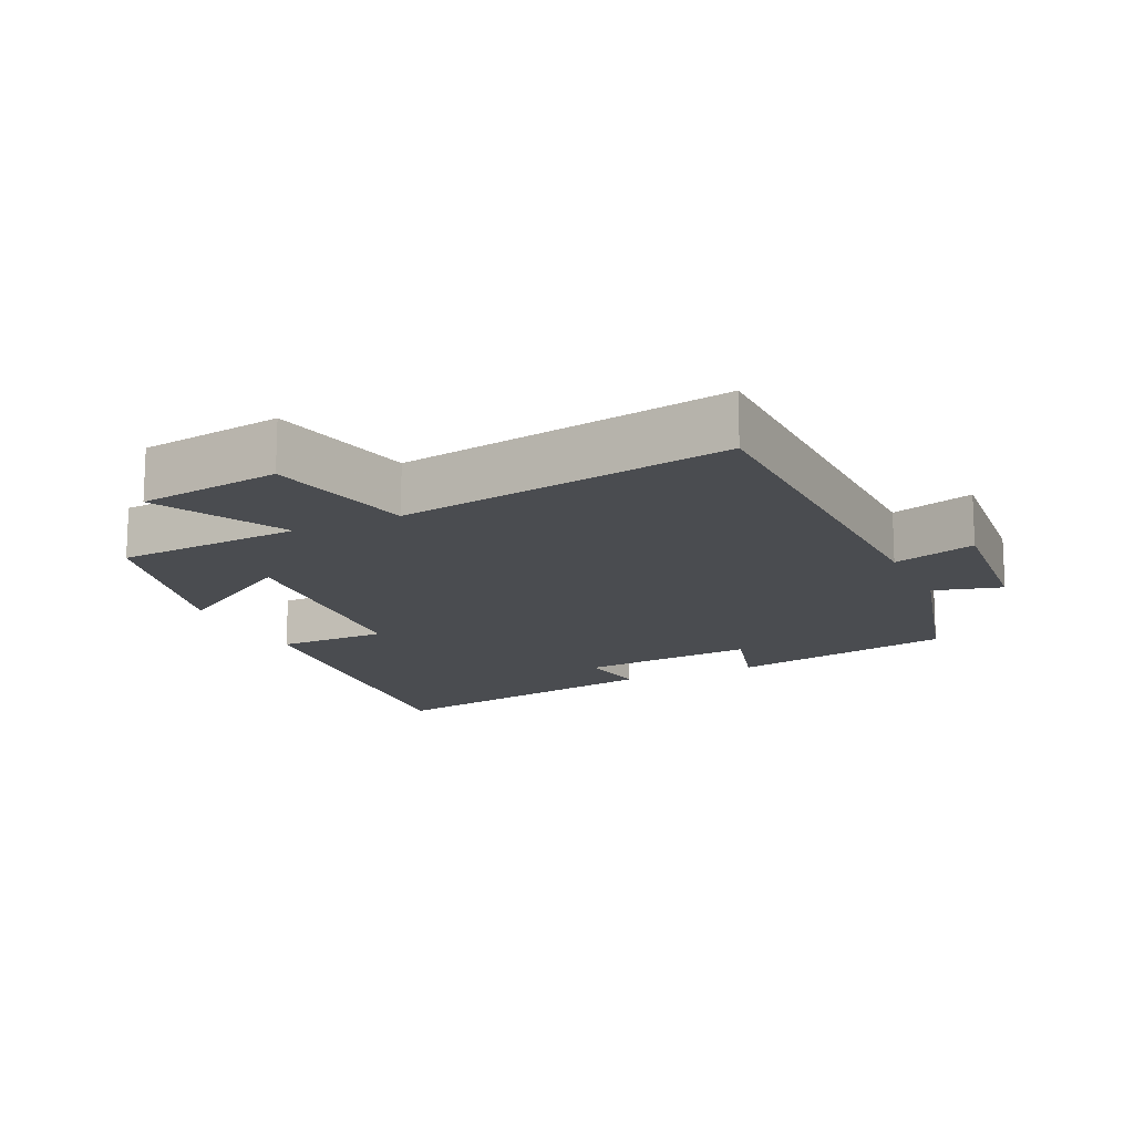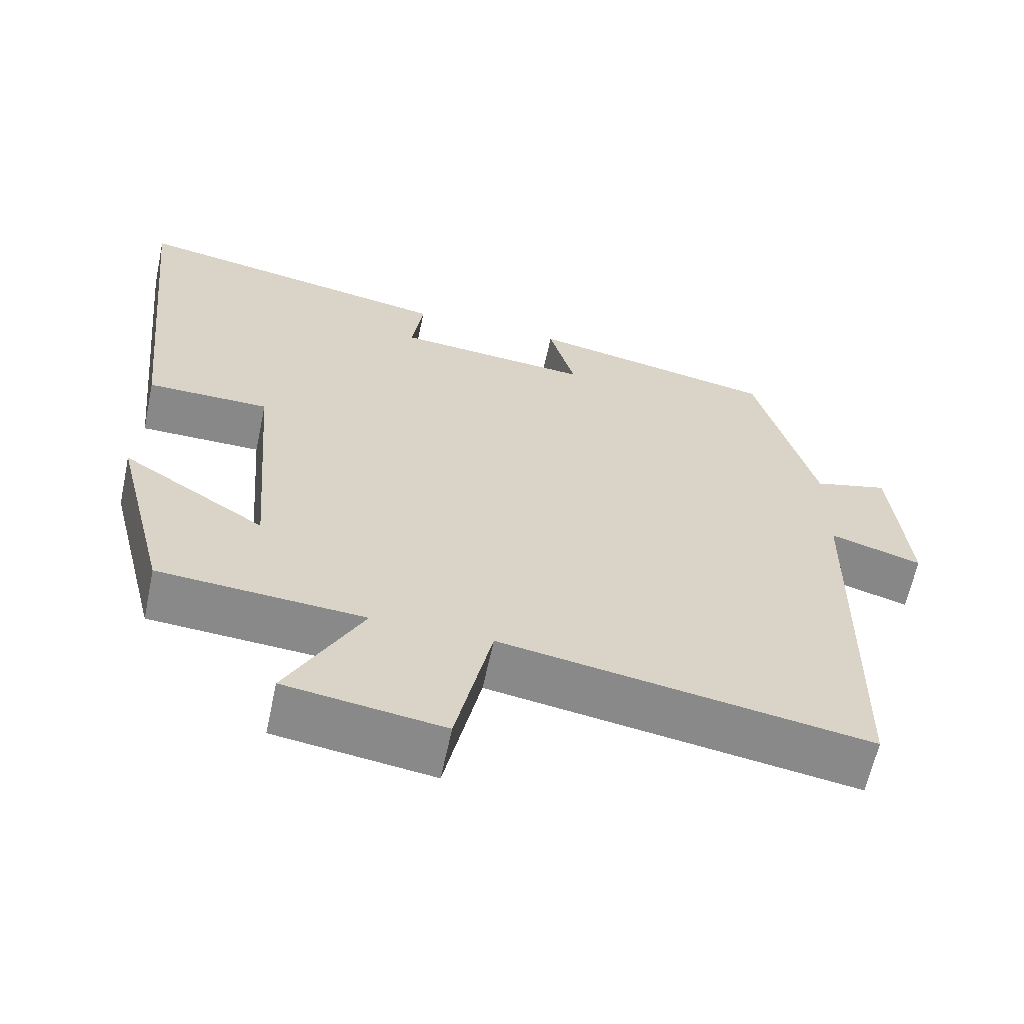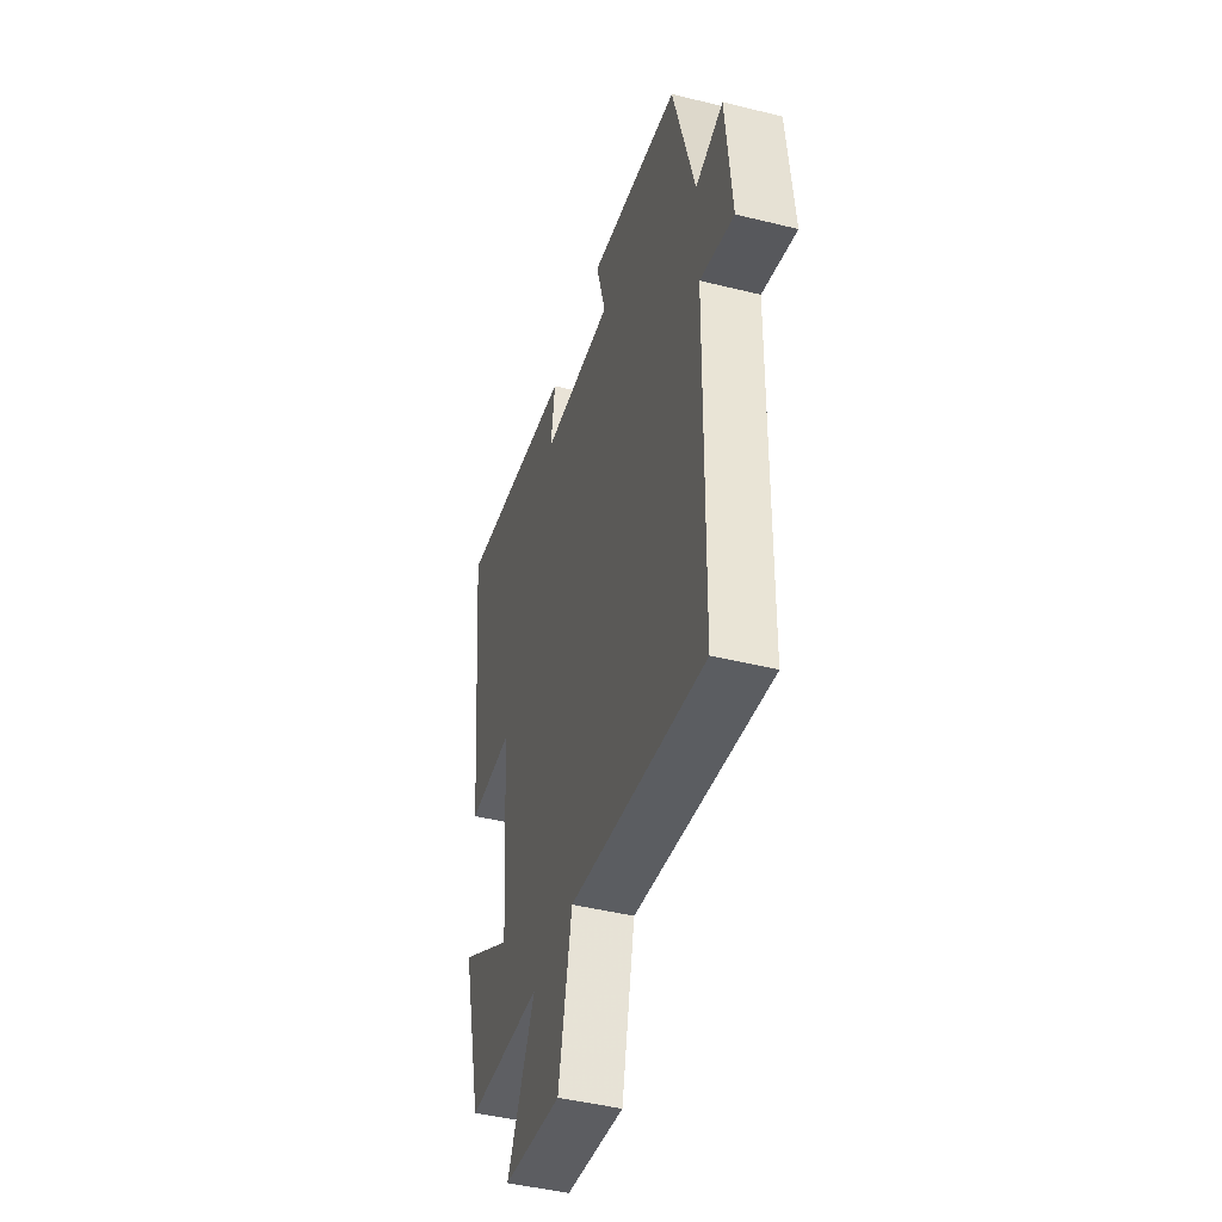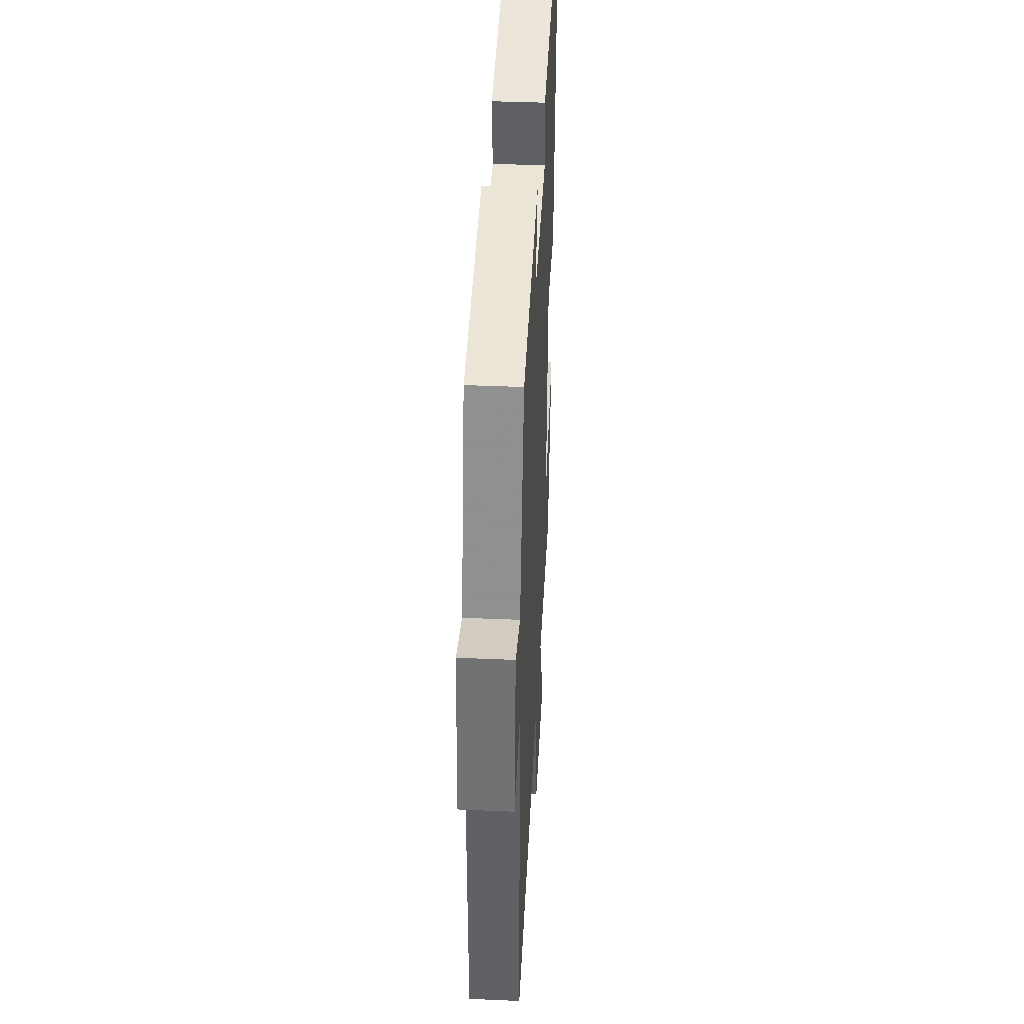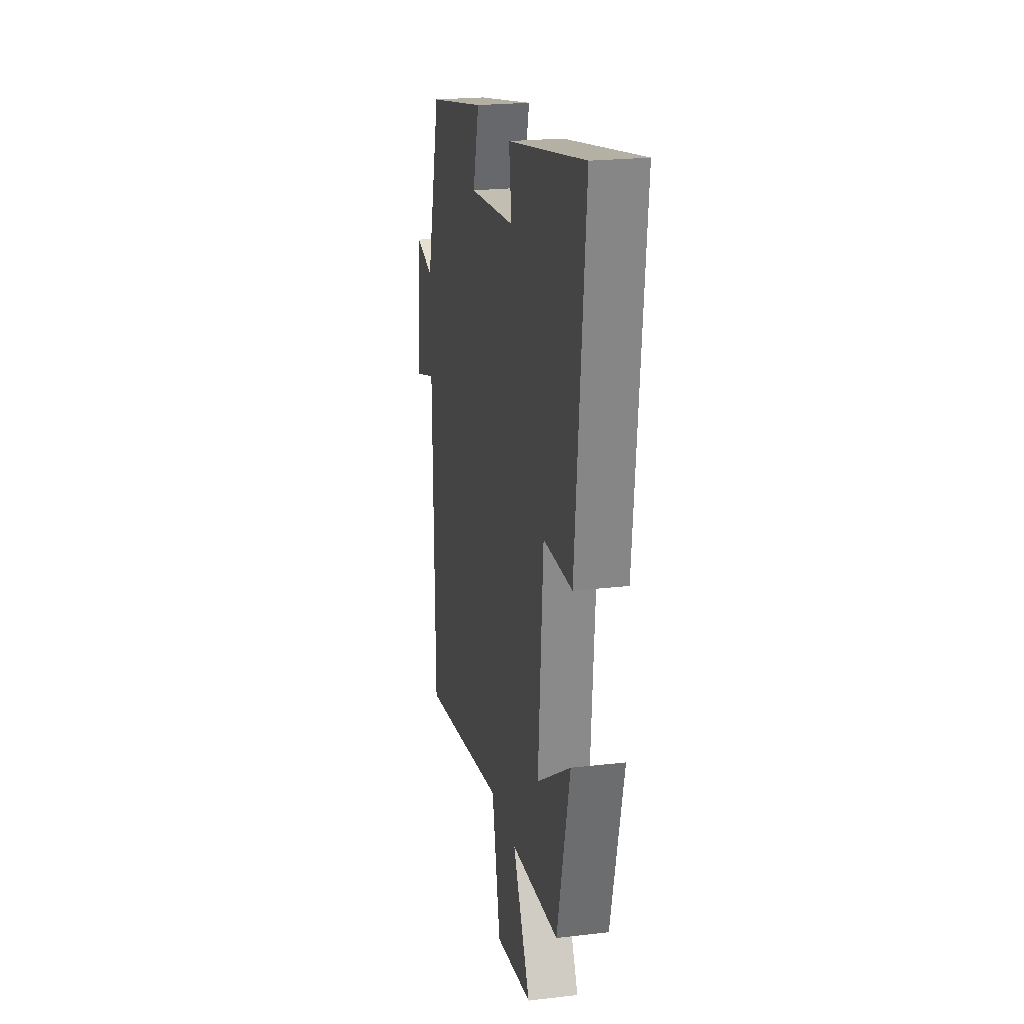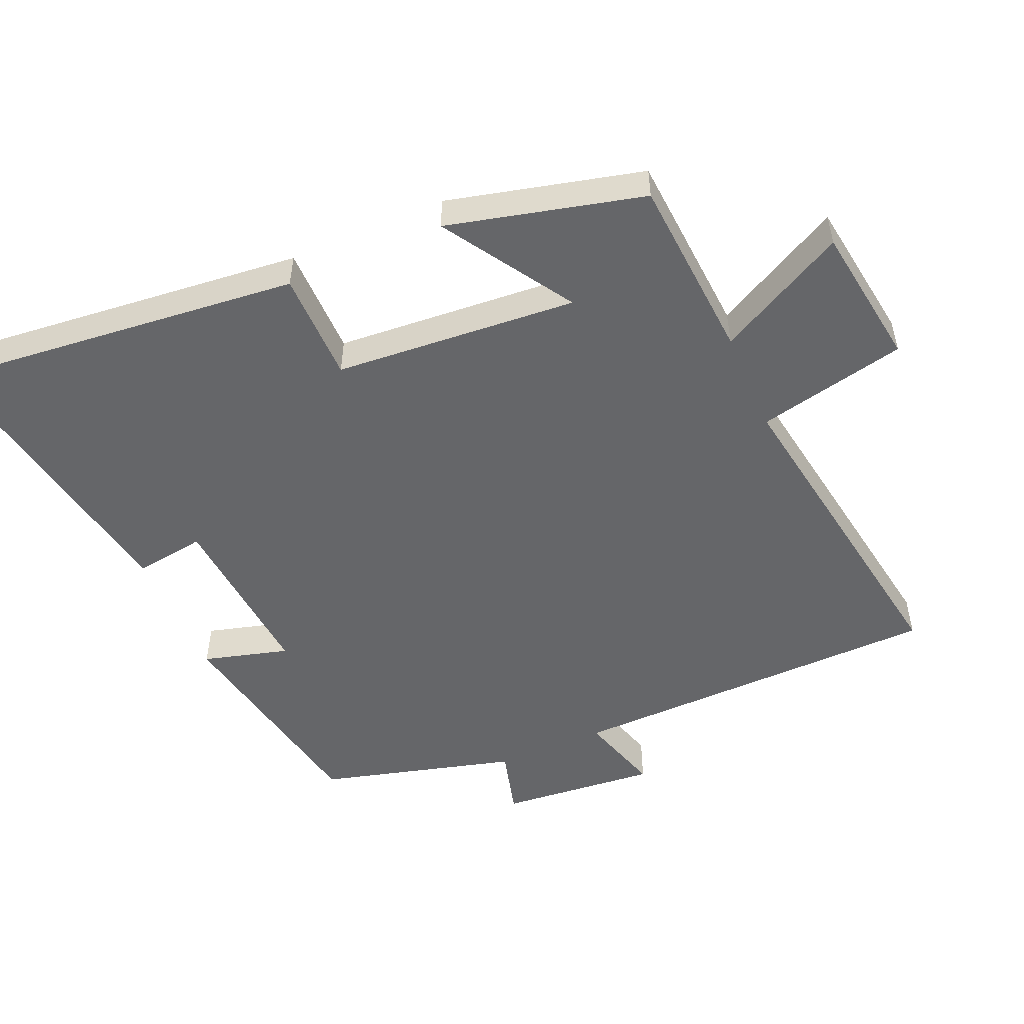
<metadata>
{"format":"obj","ext":"obj","renderer":"f3d","projection":"perspective","resolution":1024,"background":"white","views":[{"elev":-15.1,"azim":-154.9,"up":"+Y"},{"elev":-62.8,"azim":168.0,"up":"+Z"},{"elev":-45.0,"azim":-106.1,"up":"+Z"},{"elev":39.4,"azim":-86.9,"up":"+Z"},{"elev":22.2,"azim":78.5,"up":"+Z"},{"elev":-51.8,"azim":113.5,"up":"+Y"}]}
</metadata>
<code>
v -0.491 0.07 -0.579
v -0.5 0.07 -0.022
v -0.622 0.07 -0.059
v -0.6 0.07 0.173
v -0.5 0.07 0.146
v -0.421 0.07 0.436
v -0.09 0.07 0.5
v -0.125 0.07 0.374
v 0.135 0.07 0.396
v 0.12 0.07 0.5
v 0.555 0.07 0.58
v 0.5 0.07 0.045
v 0.337 0.07 0.044
v 0.309 0.07 -0.314
v 0.5 0.07 -0.193
v 0.428 0.07 -0.481
v 0.155 0.07 -0.5
v 0.255 0.07 -0.69
v 0.045 0.07 -0.72
v -0.003 0.07 -0.5
v -0.491 0 -0.579
v -0.5 0 -0.022
v -0.622 0 -0.059
v -0.6 0 0.173
v -0.5 0 0.146
v -0.421 0 0.436
v -0.09 0 0.5
v -0.125 0 0.374
v 0.135 0 0.396
v 0.12 0 0.5
v 0.555 0 0.58
v 0.5 0 0.045
v 0.337 0 0.044
v 0.309 0 -0.314
v 0.5 0 -0.193
v 0.428 0 -0.481
v 0.155 0 -0.5
v 0.255 0 -0.69
v 0.045 0 -0.72
v -0.003 0 -0.5
f 17 18 19 20
f 16 17 20
f 14 15 16
f 14 16 20
f 13 14 20 1
f 9 10 11 12
f 8 9 12 13
f 5 6 7 8
f 5 8 13 1
f 2 3 4 5
f 1 2 5
f 40 39 38 37
f 40 37 36
f 36 35 34
f 40 36 34
f 21 40 34 33
f 32 31 30 29
f 33 32 29 28
f 28 27 26 25
f 21 33 28 25
f 25 24 23 22
f 25 22 21
f 1 21 22 2
f 2 22 23 3
f 3 23 24 4
f 4 24 25 5
f 5 25 26 6
f 6 26 27 7
f 7 27 28 8
f 8 28 29 9
f 9 29 30 10
f 10 30 31 11
f 11 31 32 12
f 12 32 33 13
f 13 33 34 14
f 14 34 35 15
f 15 35 36 16
f 16 36 37 17
f 17 37 38 18
f 18 38 39 19
f 19 39 40 20
f 20 40 21 1

</code>
